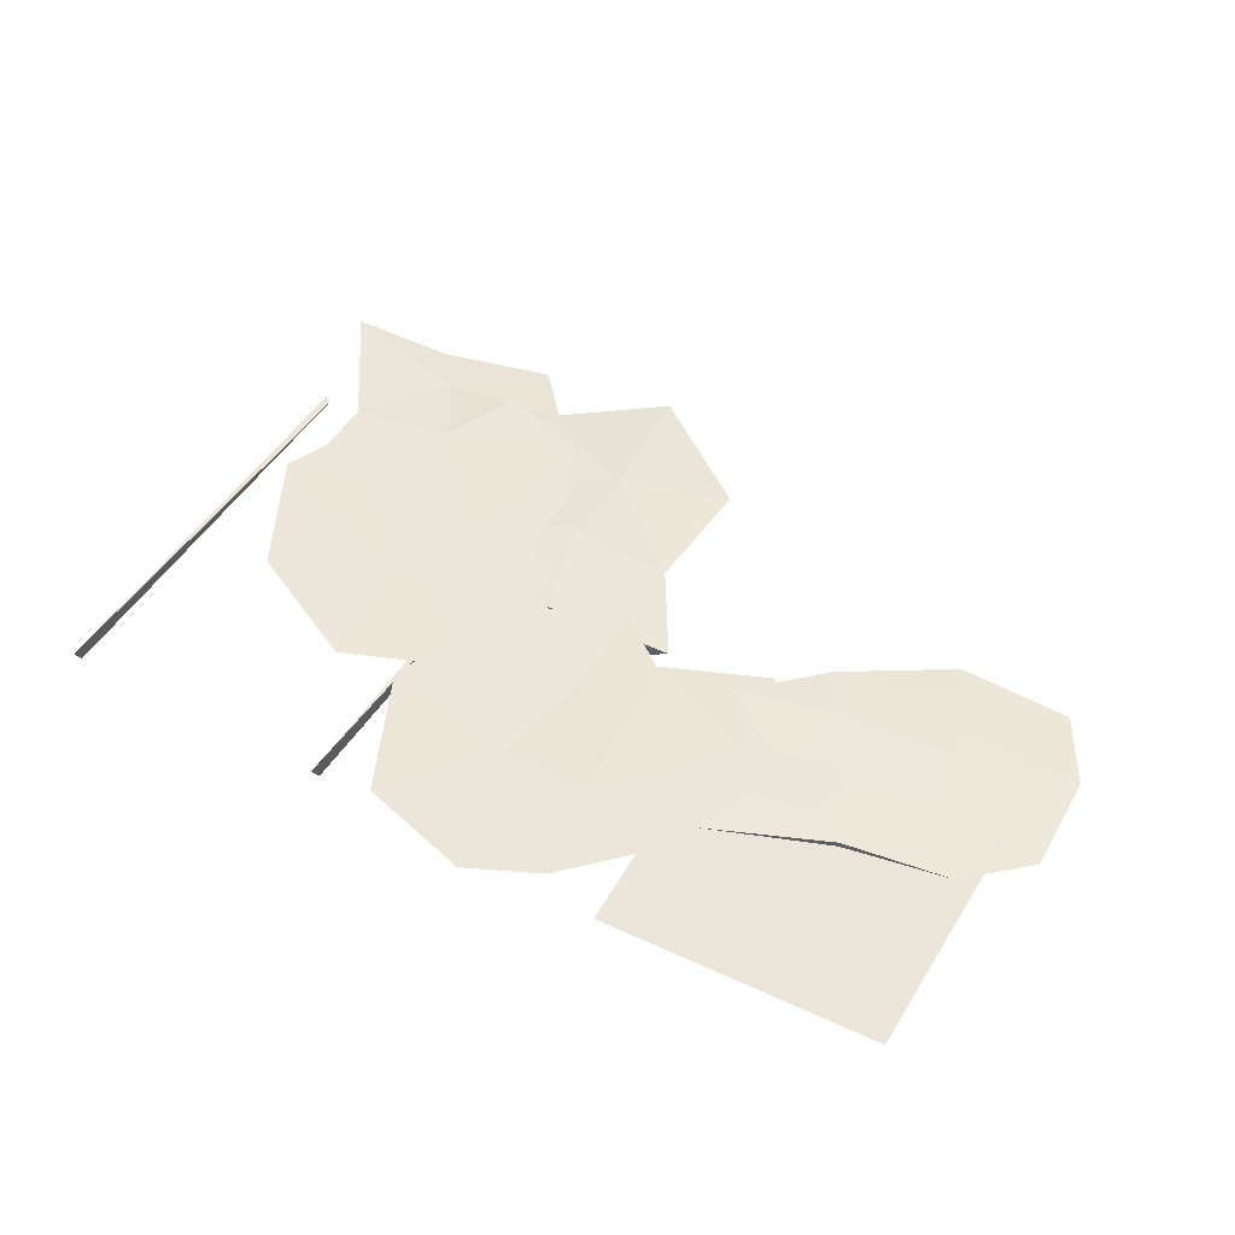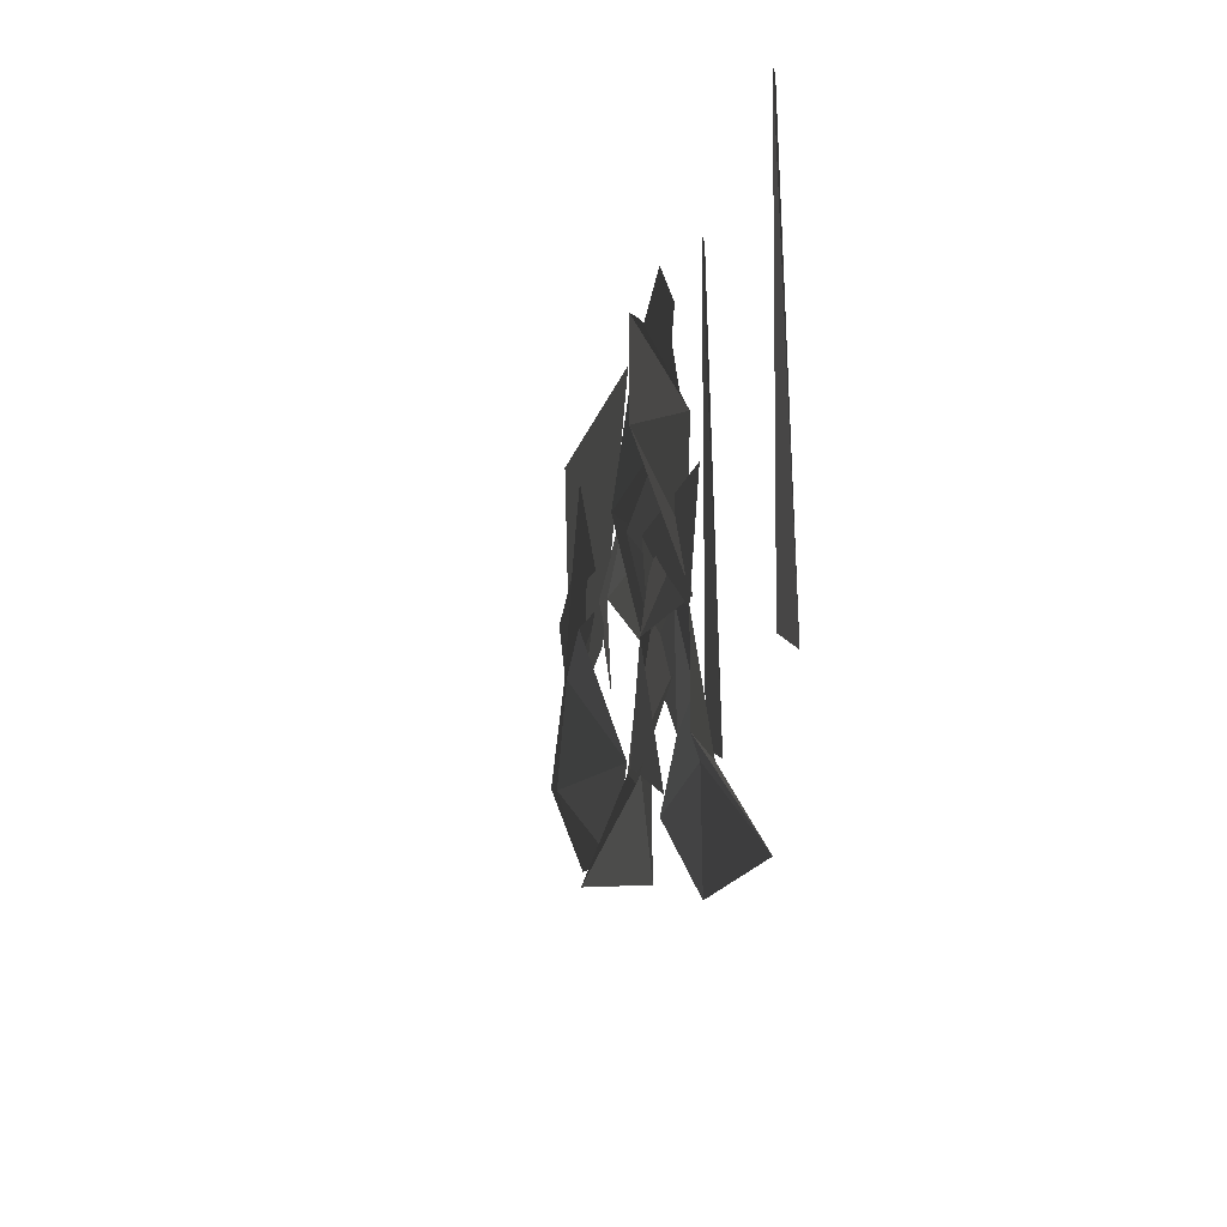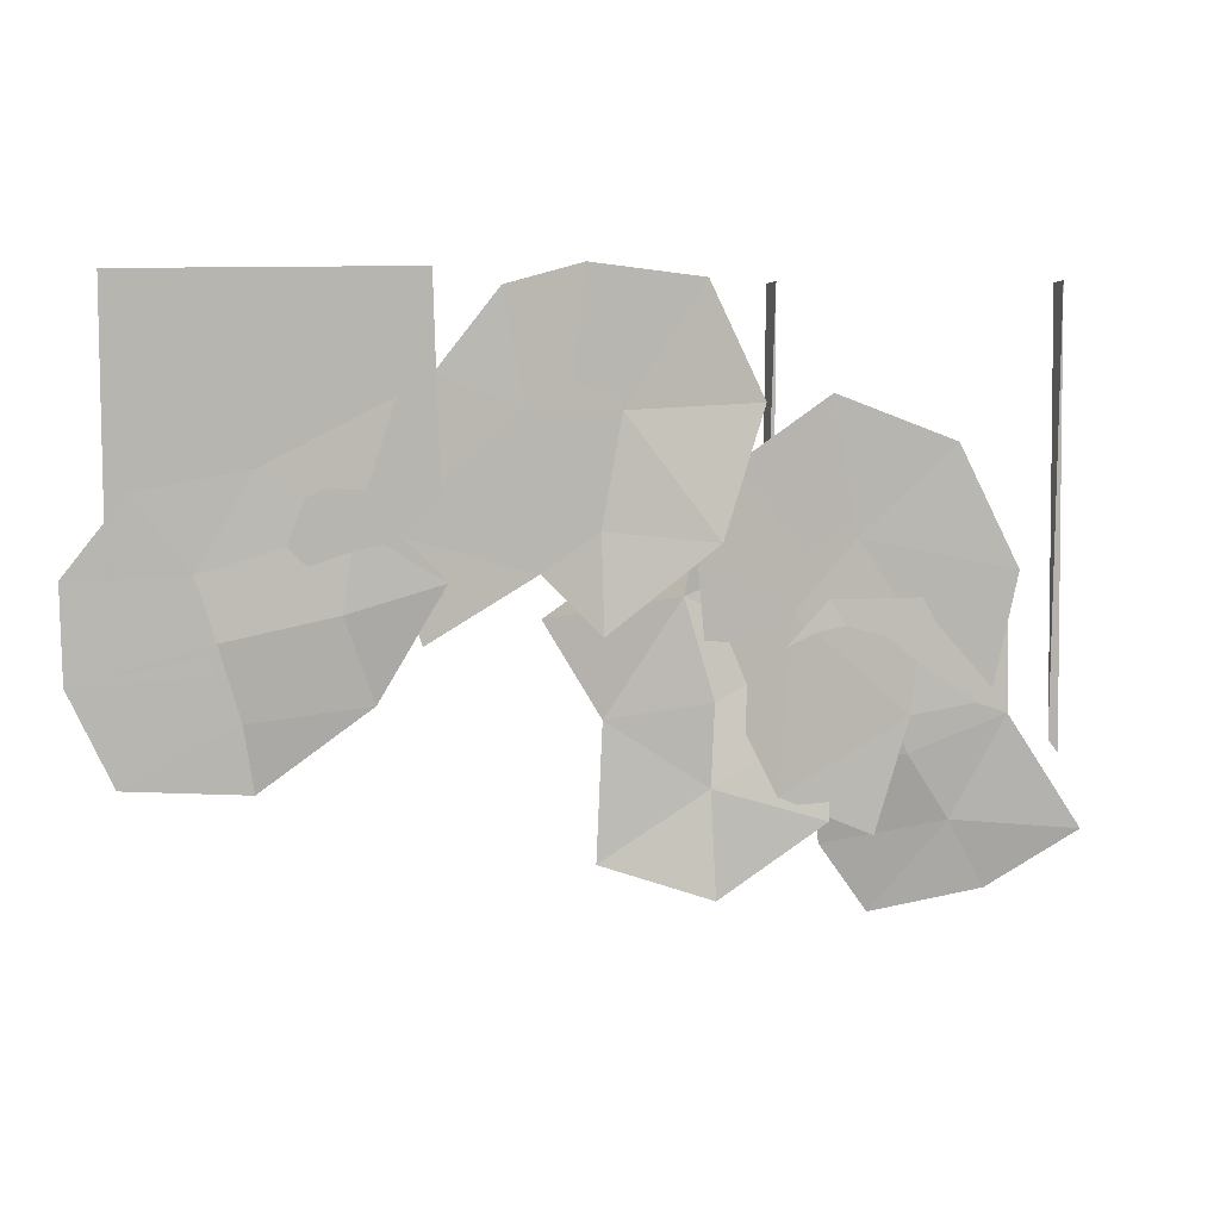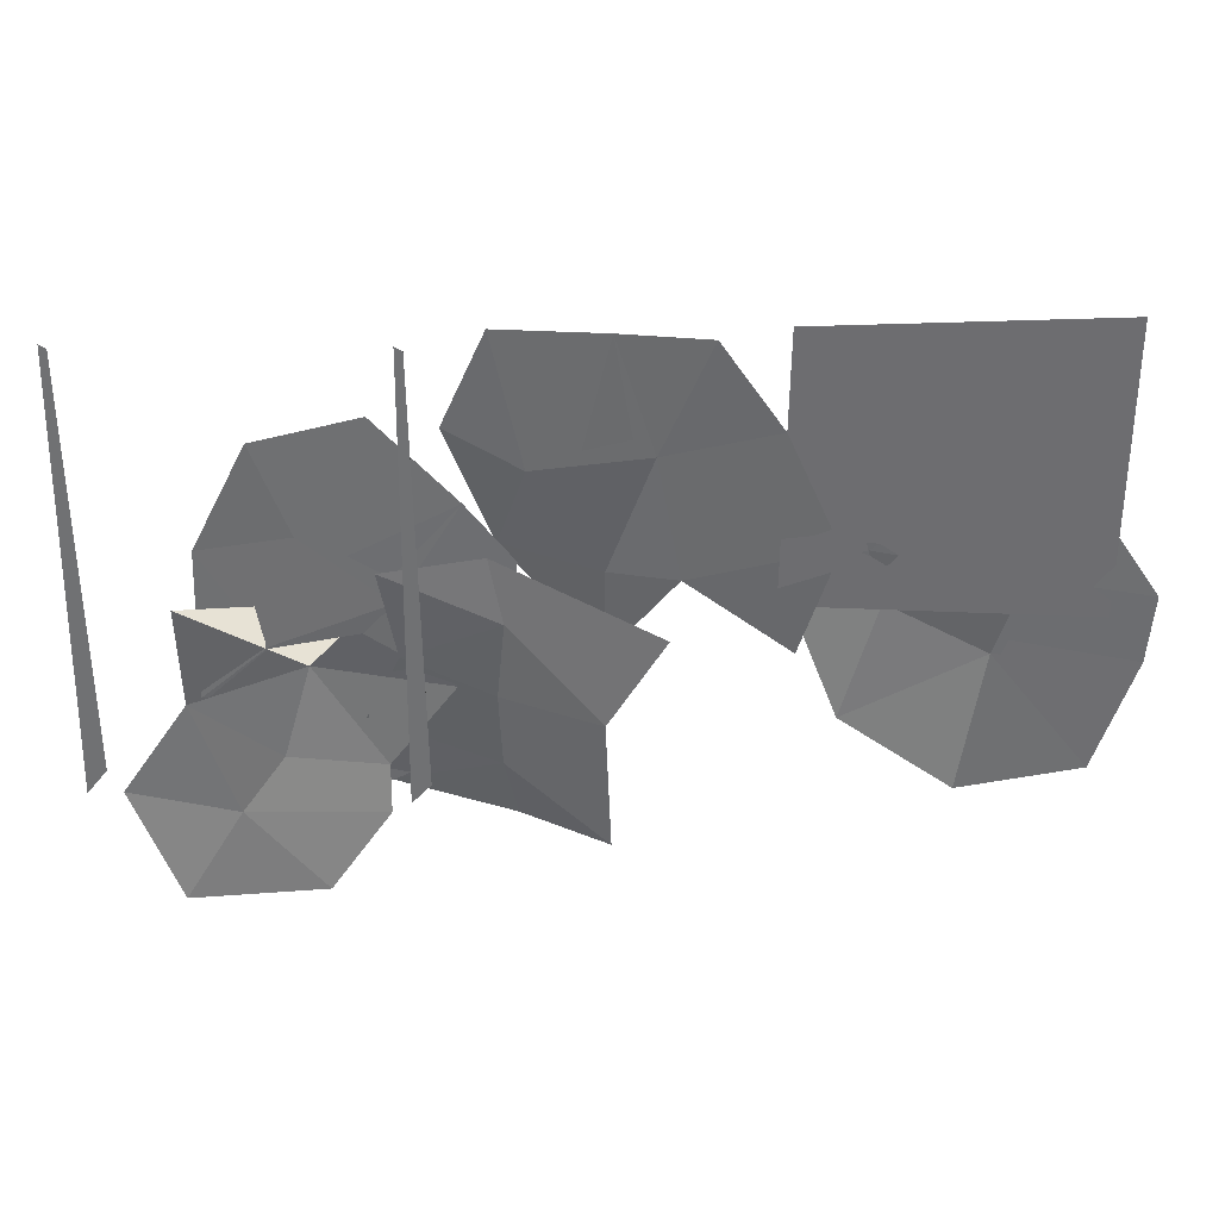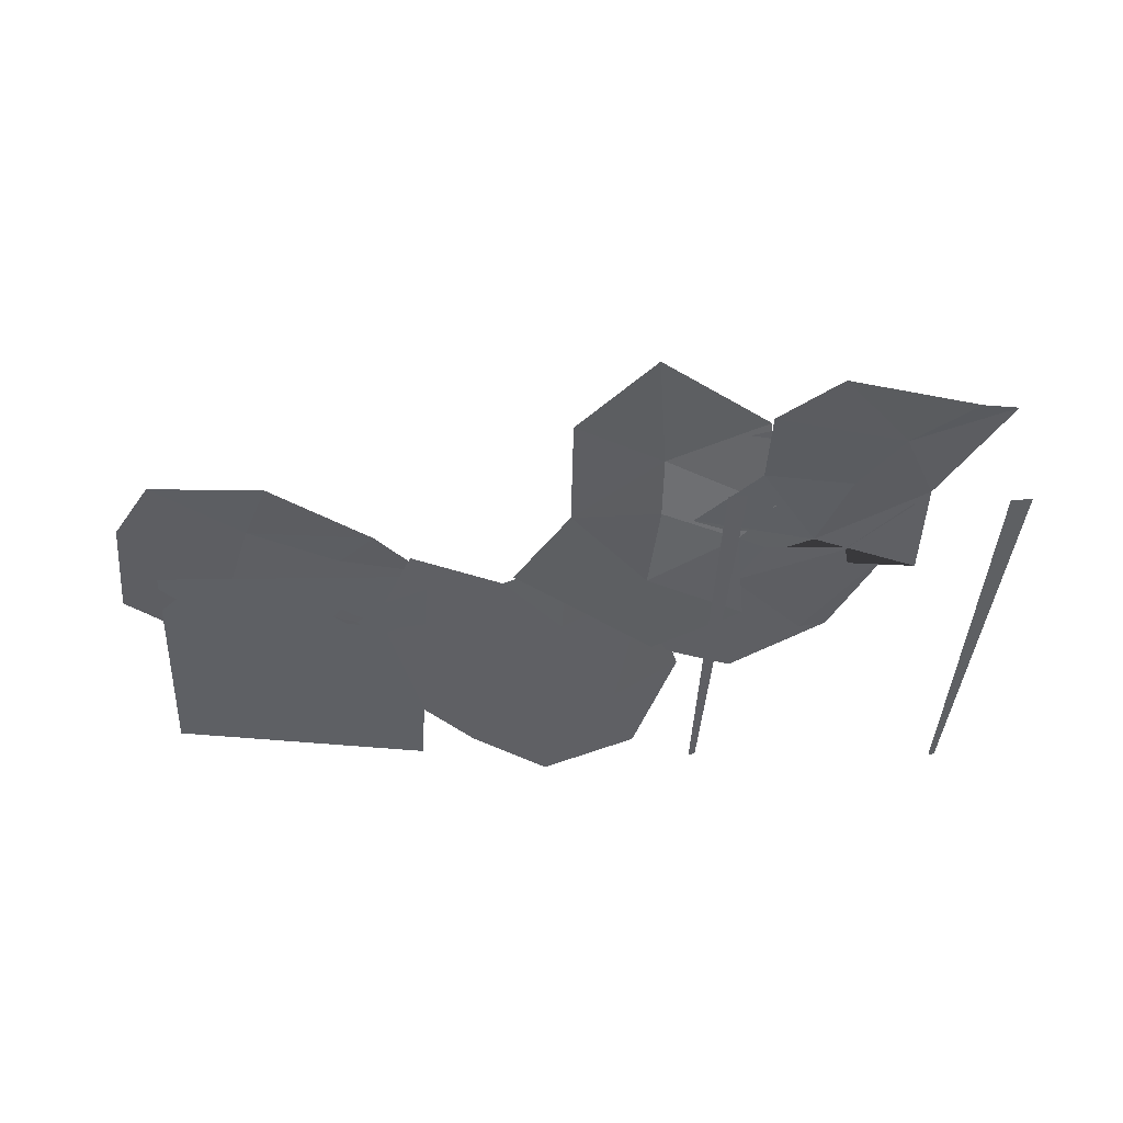
<metadata>
{"format":"obj","ext":"obj","renderer":"f3d","projection":"perspective","resolution":1024,"background":"white","views":[{"elev":46.3,"azim":-150.3,"up":"+Z"},{"elev":-17.5,"azim":79.4,"up":"+Y"},{"elev":8.9,"azim":-19.1,"up":"+Y"},{"elev":34.1,"azim":179.4,"up":"+Y"},{"elev":-41.3,"azim":-3.2,"up":"+Z"}]}
</metadata>
<code>
g SM_CeilingChunk12_LOD3
v 0.3564 0.2459 0.1588
v 0.352 1.005 0.1437
v 0.3659 1.009 0.1508
v -0.157 0.2343 0.131
v -0.1482 1.007 0.1256
v -0.1345 1.01 0.1332
v 0.3659 1.009 0.1508
v 0.387 0.2169 0.1385
v 0.3564 0.2459 0.1588
v -0.1345 1.01 0.1332
v -0.1254 0.2119 0.1141
v -0.157 0.2343 0.131
v 0.02935 0.4154 0.2018
v -0.08151 0.5154 0.2358
v -0.2006 0.3753 0.2001
v 0.02935 0.4154 0.2018
v 0.2357 0.3143 0.2387
v 0.239 0.5056 0.2244
v -0.2006 0.3753 0.2001
v -0.08151 0.5154 0.2358
v 0.01113 0.3939 0.2102
v 0.01908 -0.01568 0.1766
v 0.1488 0.1365 0.2074
v 0.2508 -0.004289 0.1418
v 0.2357 0.3143 0.2387
v 0.1488 0.1365 0.2074
v 0.07677 0.2499 0.1985
v 0.2357 0.3143 0.2387
v 0.07677 0.2499 0.1985
v 0.01113 0.3939 0.2102
v 0.01908 -0.01568 0.1766
v -0.08446 0.1161 0.2116
v 0.1488 0.1365 0.2074
v -0.08869 0.2335 0.1863
v 0.01113 0.3939 0.2102
v 0.07677 0.2499 0.1985
v 0.01113 0.3939 0.2102
v -0.08869 0.2335 0.1863
v -0.2006 0.3753 0.2001
v -0.08446 0.1161 0.2116
v 0.01908 -0.01568 0.1766
v 0.1544 0.1362 0.1894
v 0.02935 0.4154 0.2018
v -0.08869 0.2335 0.1863
v 0.07735 0.2487 0.1884
v 0.2508 -0.004289 0.1418
v 0.1544 0.1362 0.1894
v 0.01908 -0.01568 0.1766
v 0.07735 0.2487 0.1884
v 0.1544 0.1362 0.1894
v 0.2357 0.3143 0.2387
v 0.07735 0.2487 0.1884
v 0.2357 0.3143 0.2387
v 0.02935 0.4154 0.2018
v 0.1544 0.1362 0.1894
v 0.2508 -0.004289 0.1418
v 0.36 0.1178 0.2668
v 0.36 0.1178 0.2668
v 0.2357 0.3143 0.2387
v 0.1544 0.1362 0.1894
v -0.2006 0.3753 0.2001
v -0.08869 0.2335 0.1863
v 0.02935 0.4154 0.2018
v 0.36 0.1178 0.2668
v 0.2508 -0.004289 0.1418
v 0.1488 0.1365 0.2074
v 0.1488 0.1365 0.2074
v 0.2357 0.3143 0.2387
v 0.36 0.1178 0.2668
v 0.239 0.5056 0.2244
v -0.08151 0.5154 0.2358
v 0.02935 0.4154 0.2018
v 0.007223 0.1253 0.2248
v 0.049 0.327 0.2646
v -0.1673 0.2043 0.2364
v -0.2978 0.597 0.216
v -0.1334 0.4937 0.2132
v -0.2706 0.4327 0.1856
v 0.049 0.327 0.2646
v 0.007223 0.1253 0.2248
v -0.1673 0.2043 0.2364
v -0.1673 0.2043 0.2364
v -0.1334 0.4937 0.2132
v 0.049 0.327 0.2646
v -0.1334 0.4937 0.2132
v -0.1673 0.2043 0.2364
v -0.2706 0.4327 0.1856
v -0.2978 0.597 0.216
v -0.2706 0.4327 0.1856
v -0.1091 0.5351 0.1962
v -0.1091 0.5351 0.1962
v -0.1673 0.2043 0.2364
v 0.049 0.327 0.2646
v 0.03513 0.6591 0.1913
v 0.2126 0.5595 0.3102
v 0.1121 0.7635 0.2909
v -0.1091 0.5351 0.1962
v 0.049 0.327 0.2646
v 0.08987 0.4488 0.2069
v -0.0785 0.8405 0.2357
v 0.03513 0.6591 0.1913
v 0.1121 0.7635 0.2909
v 0.2126 0.5595 0.3102
v -0.01852 0.6069 0.2012
v 0.1121 0.7635 0.2909
v -0.01852 0.6069 0.2012
v 0.2126 0.5595 0.3102
v 0.08837 0.4488 0.2167
v 0.08837 0.4488 0.2167
v 0.2126 0.5595 0.3102
v 0.2082 0.3353 0.2288
v 0.049 0.327 0.2646
v 0.08837 0.4488 0.2167
v 0.2082 0.3353 0.2288
v -0.01852 0.6069 0.2012
v -0.0785 0.8405 0.2357
v 0.1121 0.7635 0.2909
v -0.0785 0.8405 0.2357
v -0.01852 0.6069 0.2012
v -0.2197 0.7272 0.1744
v 0.2126 0.5595 0.3102
v 0.08987 0.4488 0.2069
v 0.2082 0.3353 0.2288
v 0.08987 0.4488 0.2069
v 0.049 0.327 0.2646
v 0.2082 0.3353 0.2288
v -0.3031 0.5233 0.175
v -0.2555 0.6611 0.1282
v -0.08381 0.6032 0.1755
v -0.3031 0.5233 0.175
v -0.4307 0.3298 0.1538
v -0.529 0.4945 0.1481
v -0.08381 0.6032 0.1755
v -0.2555 0.6611 0.1282
v -0.2763 0.5129 0.1685
v -0.08082 0.1595 0.2447
v -0.2679 0.223 0.2013
v -0.2885 0.05767 0.2836
v -0.4307 0.3298 0.1538
v -0.2679 0.223 0.2013
v -0.2621 0.3574 0.1967
v -0.4307 0.3298 0.1538
v -0.2621 0.3574 0.1967
v -0.2763 0.5129 0.1685
v -0.08082 0.1595 0.2447
v -0.05538 0.321 0.1937
v -0.2679 0.223 0.2013
v -0.1108 0.4268 0.2066
v -0.2763 0.5129 0.1685
v -0.2621 0.3574 0.1967
v -0.2763 0.5129 0.1685
v -0.1108 0.4268 0.2066
v -0.08381 0.6032 0.1755
v -0.05538 0.321 0.1937
v -0.08082 0.1595 0.2447
v -0.2732 0.2217 0.2193
v -0.3031 0.5233 0.175
v -0.1108 0.4268 0.2066
v -0.2623 0.3571 0.2069
v -0.2885 0.05767 0.2836
v -0.2732 0.2217 0.2193
v -0.08082 0.1595 0.2447
v -0.2623 0.3571 0.2069
v -0.2732 0.2217 0.2193
v -0.4307 0.3298 0.1538
v -0.2623 0.3571 0.2069
v -0.4307 0.3298 0.1538
v -0.3031 0.5233 0.175
v -0.2732 0.2217 0.2193
v -0.2885 0.05767 0.2836
v -0.44 0.09581 0.1492
v -0.44 0.09581 0.1492
v -0.4307 0.3298 0.1538
v -0.2732 0.2217 0.2193
v -0.08381 0.6032 0.1755
v -0.1108 0.4268 0.2066
v -0.3031 0.5233 0.175
v -0.44 0.09581 0.1492
v -0.2885 0.05767 0.2836
v -0.2679 0.223 0.2013
v -0.2679 0.223 0.2013
v -0.4307 0.3298 0.1538
v -0.44 0.09581 0.1492
v -0.529 0.4945 0.1481
v -0.2555 0.6611 0.1282
v -0.3031 0.5233 0.175
v -0.7216 0.4634 0.1593
v -0.5467 0.5722 0.1991
v -0.7847 0.6443 0.1709
v -0.5901 1.01 0.1505
v -0.5517 0.8192 0.1477
v -0.6904 0.8766 0.1201
v -0.5467 0.5722 0.1991
v -0.7216 0.4634 0.1593
v -0.7847 0.6443 0.1709
v -0.7847 0.6443 0.1709
v -0.5517 0.8192 0.1477
v -0.5467 0.5722 0.1991
v -0.5517 0.8192 0.1477
v -0.7847 0.6443 0.1709
v -0.6904 0.8766 0.1201
v -0.5901 1.01 0.1505
v -0.6904 0.8766 0.1201
v -0.5049 0.8301 0.1307
v -0.5049 0.8301 0.1307
v -0.7847 0.6443 0.1709
v -0.5467 0.5722 0.1991
v -0.3156 0.8111 0.1258
v -0.2655 0.6139 0.2447
v -0.187 0.8273 0.2254
v -0.5049 0.8301 0.1307
v -0.5467 0.5722 0.1991
v -0.4303 0.6265 0.1414
v -0.2625 1.018 0.1702
v -0.3156 0.8111 0.1258
v -0.187 0.8273 0.2254
v -0.2655 0.6139 0.2447
v -0.3905 0.8139 0.1357
v -0.187 0.8273 0.2254
v -0.3905 0.8139 0.1357
v -0.2655 0.6139 0.2447
v -0.4313 0.6276 0.1512
v -0.4313 0.6276 0.1512
v -0.2655 0.6139 0.2447
v -0.431 0.4626 0.1633
v -0.5467 0.5722 0.1991
v -0.4313 0.6276 0.1512
v -0.431 0.4626 0.1633
v -0.3905 0.8139 0.1357
v -0.2625 1.018 0.1702
v -0.187 0.8273 0.2254
v -0.2625 1.018 0.1702
v -0.3905 0.8139 0.1357
v -0.4419 1.043 0.1089
v -0.2655 0.6139 0.2447
v -0.4303 0.6265 0.1414
v -0.431 0.4626 0.1633
v -0.4303 0.6265 0.1414
v -0.5467 0.5722 0.1991
v -0.431 0.4626 0.1633
v -0.7689 0.8493 0.2051
v -0.8229 0.6523 0.1573
v -0.9758 0.7472 0.1833
v -1.259 0.586 0.1273
v -1.069 0.5962 0.165
v -1.162 0.7166 0.1744
v -0.8229 0.6523 0.1573
v -0.7689 0.8493 0.2051
v -0.9741 0.7461 0.1717
v -0.9741 0.7461 0.1717
v -1.069 0.5962 0.165
v -0.8229 0.6523 0.1573
v -1.069 0.5962 0.165
v -0.9741 0.7461 0.1717
v -1.162 0.7166 0.1744
v -1.259 0.586 0.1273
v -1.162 0.7166 0.1744
v -1.071 0.5928 0.1784
v -1.071 0.5928 0.1784
v -0.9758 0.7472 0.1833
v -0.8229 0.6523 0.1573
v -1.008 0.37 0.2014
v -0.7861 0.369 0.1212
v -0.9739 0.2401 0.108
v -1.184 0.2663 0.1251
v -1.008 0.37 0.2014
v -0.9739 0.2401 0.108
v -0.7861 0.369 0.1212
v -1.027 0.4416 0.1869
v -0.9739 0.2401 0.108
v -1.027 0.4416 0.1869
v -0.7861 0.369 0.1212
v -0.8563 0.5274 0.2014
v -0.8563 0.5274 0.2014
v -0.7861 0.369 0.1212
v -0.6968 0.568 0.2179
v -0.8229 0.6523 0.1573
v -0.8563 0.5274 0.2014
v -0.6968 0.568 0.2179
v -1.027 0.4416 0.1869
v -1.184 0.2663 0.1251
v -0.9739 0.2401 0.108
v -1.184 0.2663 0.1251
v -1.027 0.4416 0.1869
v -1.262 0.4347 0.171
v -0.7861 0.369 0.1212
v -0.8568 0.5268 0.2113
v -0.6968 0.568 0.2179
v -0.8568 0.5268 0.2113
v -0.8229 0.6523 0.1573
v -0.6968 0.568 0.2179
v -0.1673 0.2043 0.2364
v -0.1091 0.5351 0.1962
v -0.2706 0.4327 0.1856
v -0.2197 0.7272 0.1744
v -0.2978 0.597 0.216
v -0.7847 0.6443 0.1709
v -0.5049 0.8301 0.1307
v -0.6904 0.8766 0.1201
v -0.4419 1.043 0.1089
v -0.5901 1.01 0.1505
v -0.9758 0.7472 0.1833
v -1.071 0.5928 0.1784
v -1.162 0.7166 0.1744
v -1.262 0.4347 0.171
v -1.04 0.4905 0.1867
v -1.259 0.586 0.1273
v 0.387 0.2169 0.1385
v 0.3659 1.009 0.1508
v 0.352 1.005 0.1437
v 0.3564 0.2459 0.1588
v -0.1254 0.2119 0.1141
v -0.1345 1.01 0.1332
v -0.1482 1.007 0.1256
v -0.157 0.2343 0.131
v -0.08151 0.5154 0.2358
v 0.2357 0.3143 0.2387
v 0.01113 0.3939 0.2102
v 0.239 0.5056 0.2244
v -0.08869 0.2335 0.1863
v 0.1488 0.1365 0.2074
v -0.08446 0.1161 0.2116
v 0.07677 0.2499 0.1985
v -0.08869 0.2335 0.1863
v 0.1544 0.1362 0.1894
v 0.07735 0.2487 0.1884
v -0.08446 0.1161 0.2116
v 0.08987 0.4488 0.2069
v 0.03513 0.6591 0.1913
v -0.1091 0.5351 0.1962
v 0.2126 0.5595 0.3102
v -0.1091 0.5351 0.1962
v -0.0785 0.8405 0.2357
v -0.2197 0.7272 0.1744
v 0.03513 0.6591 0.1913
v 0.049 0.327 0.2646
v -0.01852 0.6069 0.2012
v 0.08837 0.4488 0.2167
v -0.1334 0.4937 0.2132
v -0.1334 0.4937 0.2132
v -0.2197 0.7272 0.1744
v -0.01852 0.6069 0.2012
v -0.2978 0.597 0.216
v -0.2555 0.6611 0.1282
v -0.4307 0.3298 0.1538
v -0.2763 0.5129 0.1685
v -0.529 0.4945 0.1481
v -0.1108 0.4268 0.2066
v -0.2679 0.223 0.2013
v -0.05538 0.321 0.1937
v -0.2621 0.3574 0.1967
v -0.1108 0.4268 0.2066
v -0.2732 0.2217 0.2193
v -0.2623 0.3571 0.2069
v -0.05538 0.321 0.1937
v -0.4303 0.6265 0.1414
v -0.3156 0.8111 0.1258
v -0.5049 0.8301 0.1307
v -0.2655 0.6139 0.2447
v -0.5049 0.8301 0.1307
v -0.2625 1.018 0.1702
v -0.4419 1.043 0.1089
v -0.3156 0.8111 0.1258
v -0.5467 0.5722 0.1991
v -0.3905 0.8139 0.1357
v -0.4313 0.6276 0.1512
v -0.5517 0.8192 0.1477
v -0.5517 0.8192 0.1477
v -0.4419 1.043 0.1089
v -0.3905 0.8139 0.1357
v -0.5901 1.01 0.1505
v -0.6938 1.038 0.1356
v -1.194 0.5362 0.1464
v -0.692 0.5383 0.1797
v -1.193 1.038 0.1605
v -1.193 1.038 0.1605
v -0.692 0.5383 0.1797
v -1.194 0.5362 0.1464
v -0.6938 1.038 0.1356
v -0.8568 0.5268 0.2113
v -1.008 0.37 0.2014
v -1.04 0.4905 0.1867
v -0.7861 0.369 0.1212
v -0.8229 0.6523 0.1573
v -1.04 0.4905 0.1867
v -1.071 0.5928 0.1784
v -0.8568 0.5268 0.2113
v -1.04 0.4905 0.1867
v -1.184 0.2663 0.1251
v -1.262 0.4347 0.171
v -1.008 0.37 0.2014
v -0.8229 0.6523 0.1573
v -1.027 0.4416 0.1869
v -0.8563 0.5274 0.2014
v -1.069 0.5962 0.165
v -1.069 0.5962 0.165
v -1.262 0.4347 0.171
v -1.027 0.4416 0.1869
v -1.259 0.586 0.1273
v -1.162 0.7166 0.1744
v -0.9741 0.7461 0.1717
v -0.9758 0.7472 0.1833
v -0.7689 0.8493 0.2051
f 3 2 1
f 6 5 4
f 9 8 7
f 12 11 10
f 15 14 13
f 18 17 16
f 21 20 19
f 24 23 22
f 27 26 25
f 30 29 28
f 33 32 31
f 36 35 34
f 39 38 37
f 42 41 40
f 45 44 43
f 48 47 46
f 51 50 49
f 54 53 52
f 57 56 55
f 60 59 58
f 63 62 61
f 66 65 64
f 69 68 67
f 72 71 70
f 75 74 73
f 78 77 76
f 81 80 79
f 84 83 82
f 87 86 85
f 90 89 88
f 93 92 91
f 96 95 94
f 99 98 97
f 102 101 100
f 105 104 103
f 108 107 106
f 111 110 109
f 114 113 112
f 117 116 115
f 120 119 118
f 123 122 121
f 126 125 124
f 129 128 127
f 132 131 130
f 135 134 133
f 138 137 136
f 141 140 139
f 144 143 142
f 147 146 145
f 150 149 148
f 153 152 151
f 156 155 154
f 159 158 157
f 162 161 160
f 165 164 163
f 168 167 166
f 171 170 169
f 174 173 172
f 177 176 175
f 180 179 178
f 183 182 181
f 186 185 184
f 189 188 187
f 192 191 190
f 195 194 193
f 198 197 196
f 201 200 199
f 204 203 202
f 207 206 205
f 210 209 208
f 213 212 211
f 216 215 214
f 219 218 217
f 222 221 220
f 225 224 223
f 228 227 226
f 231 230 229
f 234 233 232
f 237 236 235
f 240 239 238
f 243 242 241
f 246 245 244
f 249 248 247
f 252 251 250
f 255 254 253
f 258 257 256
f 261 260 259
f 264 263 262
f 267 266 265
f 270 269 268
f 273 272 271
f 276 275 274
f 279 278 277
f 282 281 280
f 285 284 283
f 288 287 286
f 291 290 289
f 294 293 292
f 296 295 293
f 299 298 297
f 301 300 298
f 304 303 302
f 306 303 305
f 307 305 303
f 310 309 308
f 311 310 308
f 314 313 312
f 315 314 312
f 318 317 316
f 319 316 317
f 322 321 320
f 323 320 321
f 326 325 324
f 327 324 325
f 330 329 328
f 331 328 329
f 334 333 332
f 335 332 333
f 338 337 336
f 339 336 337
f 342 341 340
f 343 340 341
f 346 345 344
f 347 344 345
f 350 349 348
f 351 348 349
f 354 353 352
f 355 352 353
f 358 357 356
f 359 356 357
f 362 361 360
f 363 360 361
f 366 365 364
f 367 364 365
f 370 369 368
f 371 368 369
f 374 373 372
f 375 372 373
f 378 377 376
f 377 379 376
f 382 381 380
f 383 380 381
f 386 385 384
f 387 384 385
f 390 389 388
f 391 388 389
f 394 393 392
f 395 392 393
f 398 397 396
f 399 396 397
f 402 401 400
f 401 402 403

</code>
